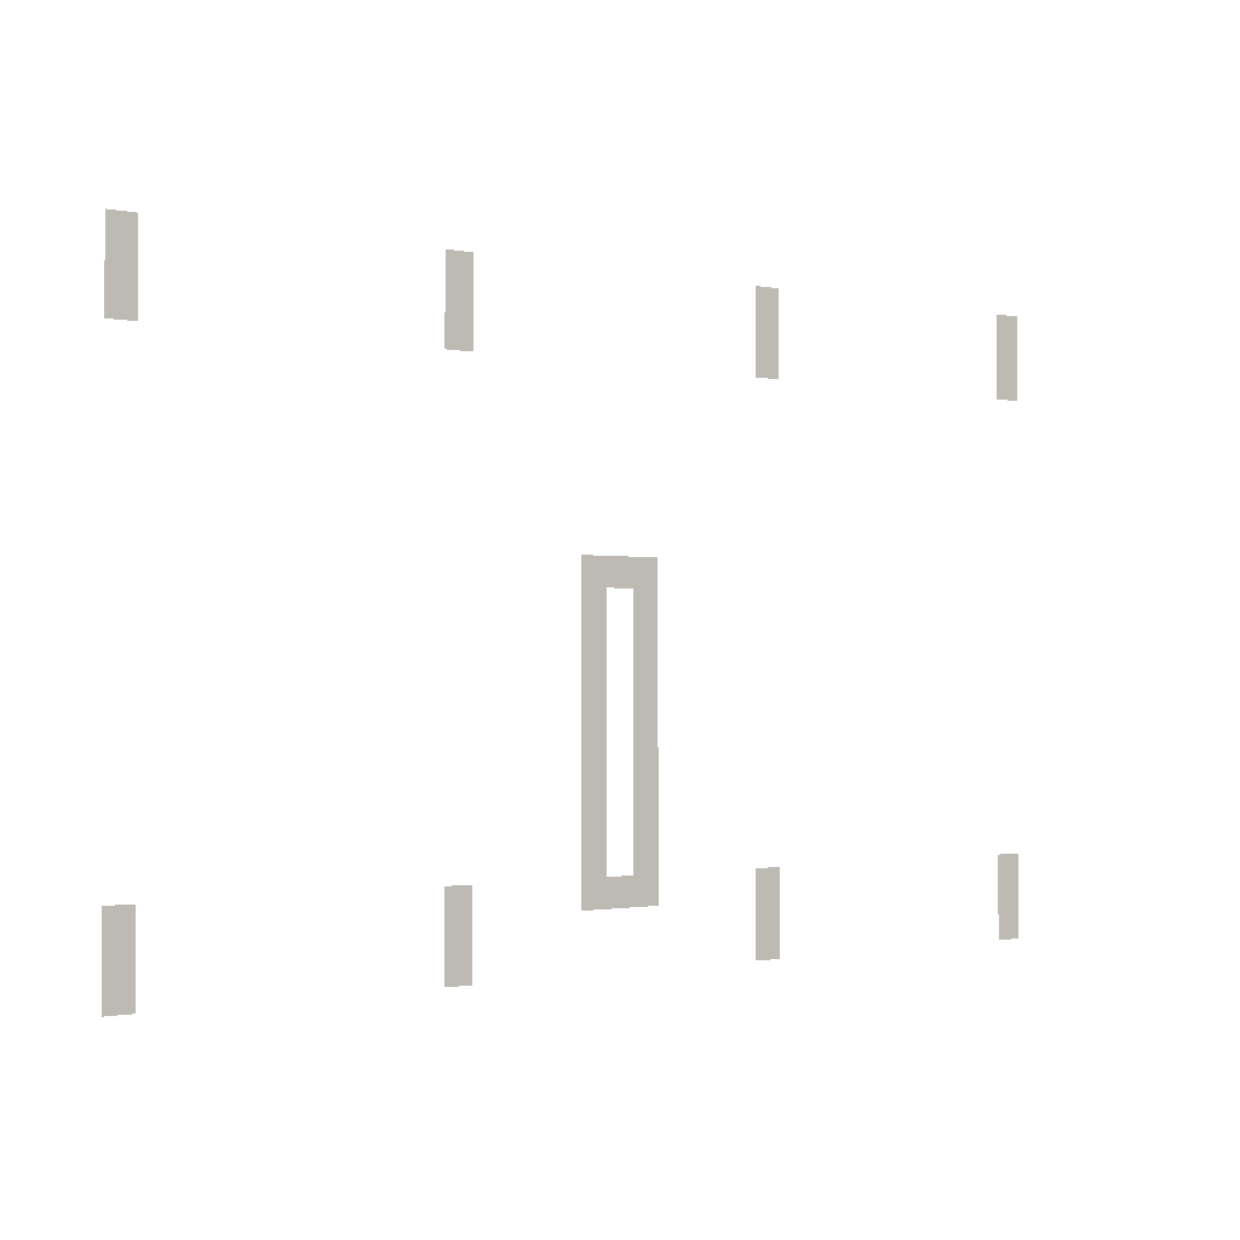
<metadata>
{"format":"obj","ext":"obj","renderer":"f3d","projection":"perspective","resolution":1024,"background":"white","views":[{"elev":-1.3,"azim":143.5,"up":"+Y"}]}
</metadata>
<code>
v -104 -16 0
v -112 -16 0
v -112 -8 0
v -104 -8 0
v -192 -16 0
v -200 -16 0
v -200 -8 0
v -192 -8 0
v -288 -16 0
v -296 -16 0
v -296 -8 0
v -288 -8 0
v -376 -16 0
v -384 -16 0
v -384 -8 0
v -376 -8 0
v -104 -24 0
v -112 -24 0
v -112 -16 0
v -104 -16 0
v -192 -24 0
v -200 -24 0
v -200 -16 0
v -192 -16 0
v -288 -24 0
v -296 -24 0
v -296 -16 0
v -288 -16 0
v -376 -24 0
v -384 -24 0
v -384 -16 0
v -376 -16 0
v -104 -32 0
v -112 -32 0
v -112 -24 0
v -104 -24 0
v -192 -32 0
v -200 -32 0
v -200 -24 0
v -192 -24 0
v -288 -32 0
v -296 -32 0
v -296 -24 0
v -288 -24 0
v -376 -32 0
v -384 -32 0
v -384 -24 0
v -376 -24 0
v -232 -88 0
v -240 -88 0
v -240 -80 0
v -232 -80 0
v -240 -88 0
v -248 -88 0
v -248 -80 0
v -240 -80 0
v -248 -88 0
v -256 -88 0
v -256 -80 0
v -248 -80 0
v -232 -96 0
v -240 -96 0
v -240 -88 0
v -232 -88 0
v -248 -96 0
v -256 -96 0
v -256 -88 0
v -248 -88 0
v -232 -104 0
v -240 -104 0
v -240 -96 0
v -232 -96 0
v -248 -104 0
v -256 -104 0
v -256 -96 0
v -248 -96 0
v -232 -112 0
v -240 -112 0
v -240 -104 0
v -232 -104 0
v -248 -112 0
v -256 -112 0
v -256 -104 0
v -248 -104 0
v -232 -120 0
v -240 -120 0
v -240 -112 0
v -232 -112 0
v -248 -120 0
v -256 -120 0
v -256 -112 0
v -248 -112 0
v -232 -128 0
v -240 -128 0
v -240 -120 0
v -232 -120 0
v -248 -128 0
v -256 -128 0
v -256 -120 0
v -248 -120 0
v -232 -136 0
v -240 -136 0
v -240 -128 0
v -232 -128 0
v -248 -136 0
v -256 -136 0
v -256 -128 0
v -248 -128 0
v -232 -144 0
v -240 -144 0
v -240 -136 0
v -232 -136 0
v -248 -144 0
v -256 -144 0
v -256 -136 0
v -248 -136 0
v -232 -152 0
v -240 -152 0
v -240 -144 0
v -232 -144 0
v -248 -152 0
v -256 -152 0
v -256 -144 0
v -248 -144 0
v -232 -160 0
v -240 -160 0
v -240 -152 0
v -232 -152 0
v -248 -160 0
v -256 -160 0
v -256 -152 0
v -248 -152 0
v -104 -168 0
v -112 -168 0
v -112 -160 0
v -104 -160 0
v -192 -168 0
v -200 -168 0
v -200 -160 0
v -192 -160 0
v -232 -168 0
v -240 -168 0
v -240 -160 0
v -232 -160 0
v -240 -168 0
v -248 -168 0
v -248 -160 0
v -240 -160 0
v -248 -168 0
v -256 -168 0
v -256 -160 0
v -248 -160 0
v -288 -168 0
v -296 -168 0
v -296 -160 0
v -288 -160 0
v -376 -168 0
v -384 -168 0
v -384 -160 0
v -376 -160 0
v -104 -176 0
v -112 -176 0
v -112 -168 0
v -104 -168 0
v -192 -176 0
v -200 -176 0
v -200 -168 0
v -192 -168 0
v -288 -176 0
v -296 -176 0
v -296 -168 0
v -288 -168 0
v -376 -176 0
v -384 -176 0
v -384 -168 0
v -376 -168 0
v -104 -184 0
v -112 -184 0
v -112 -176 0
v -104 -176 0
v -192 -184 0
v -200 -184 0
v -200 -176 0
v -192 -176 0
v -288 -184 0
v -296 -184 0
v -296 -176 0
v -288 -176 0
v -376 -184 0
v -384 -184 0
v -384 -176 0
v -376 -176 0
g 1_1_Module28_mesh_0002
f 1 2 3 4
f 5 6 7 8
f 9 10 11 12
f 13 14 15 16
f 17 18 19 20
f 21 22 23 24
f 25 26 27 28
f 29 30 31 32
f 33 34 35 36
f 37 38 39 40
f 41 42 43 44
f 45 46 47 48
f 49 50 51 52
f 53 54 55 56
f 57 58 59 60
f 61 62 63 64
f 65 66 67 68
f 69 70 71 72
f 73 74 75 76
f 77 78 79 80
f 81 82 83 84
f 85 86 87 88
f 89 90 91 92
f 93 94 95 96
f 97 98 99 100
f 101 102 103 104
f 105 106 107 108
f 109 110 111 112
f 113 114 115 116
f 117 118 119 120
f 121 122 123 124
f 125 126 127 128
f 129 130 131 132
f 133 134 135 136
f 137 138 139 140
f 141 142 143 144
f 145 146 147 148
f 149 150 151 152
f 153 154 155 156
f 157 158 159 160
f 161 162 163 164
f 165 166 167 168
f 169 170 171 172
f 173 174 175 176
f 177 178 179 180
f 181 182 183 184
f 185 186 187 188
f 189 190 191 192

</code>
